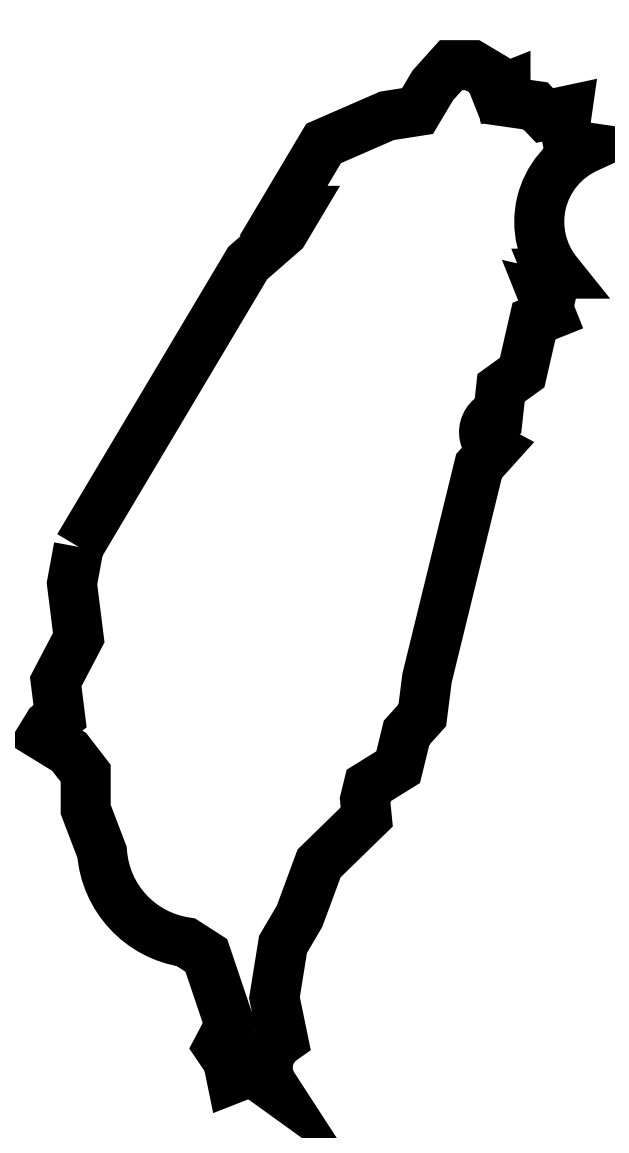
<metadata>
{"format":"dxf","ext":"dxf","renderer":"ezdxf+matplotlib","layout":"modelspace","background":"white","min_lineweight":24,"dpi":150}
</metadata>
<code>
0
SECTION
2
ENTITIES
0
LWPOLYLINE
8
0
90
63
70
1
43
0
10
6
20
21
10
11.36
20
30.01
10
12.5
20
31
10
12.9
20
31.67
10
12.5
20
31.67
10
13.77
20
33.81
10
15.78
20
34.68
10
16.76
20
34.84
10
17.24
20
35.65
10
17.82
20
36.29
10
18.5
20
36.29
10
19.04
20
35.97
10
19.24
20
35.46
10
19.55
20
35.58
10
19.55
20
35.14
10
20.5
20
35
10
20.79
20
34.69
10
21.51
20
34.85
10
21.43
20
34.3
10
21.54
20
33.77
10
22.16
20
33.68
42
0.4996
10
21.22
20
29.67
10
20.9
20
29.67
10
21.06
20
29.28
10
20.98
20
28.94
10
20.73
20
29
10
20.98
20
28.38
10
20.45
20
28.17
10
20.08
20
26.54
10
19.41
20
26.05
10
19.32
20
25.22
42
0.6929
10
19.19
20
24.11
10
18.71
20
23.57
10
17.06
20
16.83
10
16.91
20
15.66
10
16.41
20
15.1
10
16.14
20
14.01
10
15.2
20
13.42
10
15.09
20
12.98
10
15.14
20
12.43
10
13.63
20
10.95
10
13.01
20
9.274
10
12.48
20
8.381
10
12.21
20
6.692
10
12.48
20
5.372
42
0.4224
10
12.19
20
3.858
10
11.5
20
4.361
10
10.86
20
4.109
10
10.74
20
4.676
10
10.43
20
5.128
10
10.8
20
5.817
10
10.05
20
8.033
10
9.401
20
8.451
42
-0.3508
10
6.741
20
11.3
10
6.221
20
12.67
10
6.221
20
13.81
10
5.697
20
14.49
10
4.842
20
15.02
10
5.042
20
15.34
10
5.407
20
15.62
10
5.269
20
16.72
10
6
20
18.12
10
5.785
20
19.84
0
ENDSEC
0
EOF

</code>
